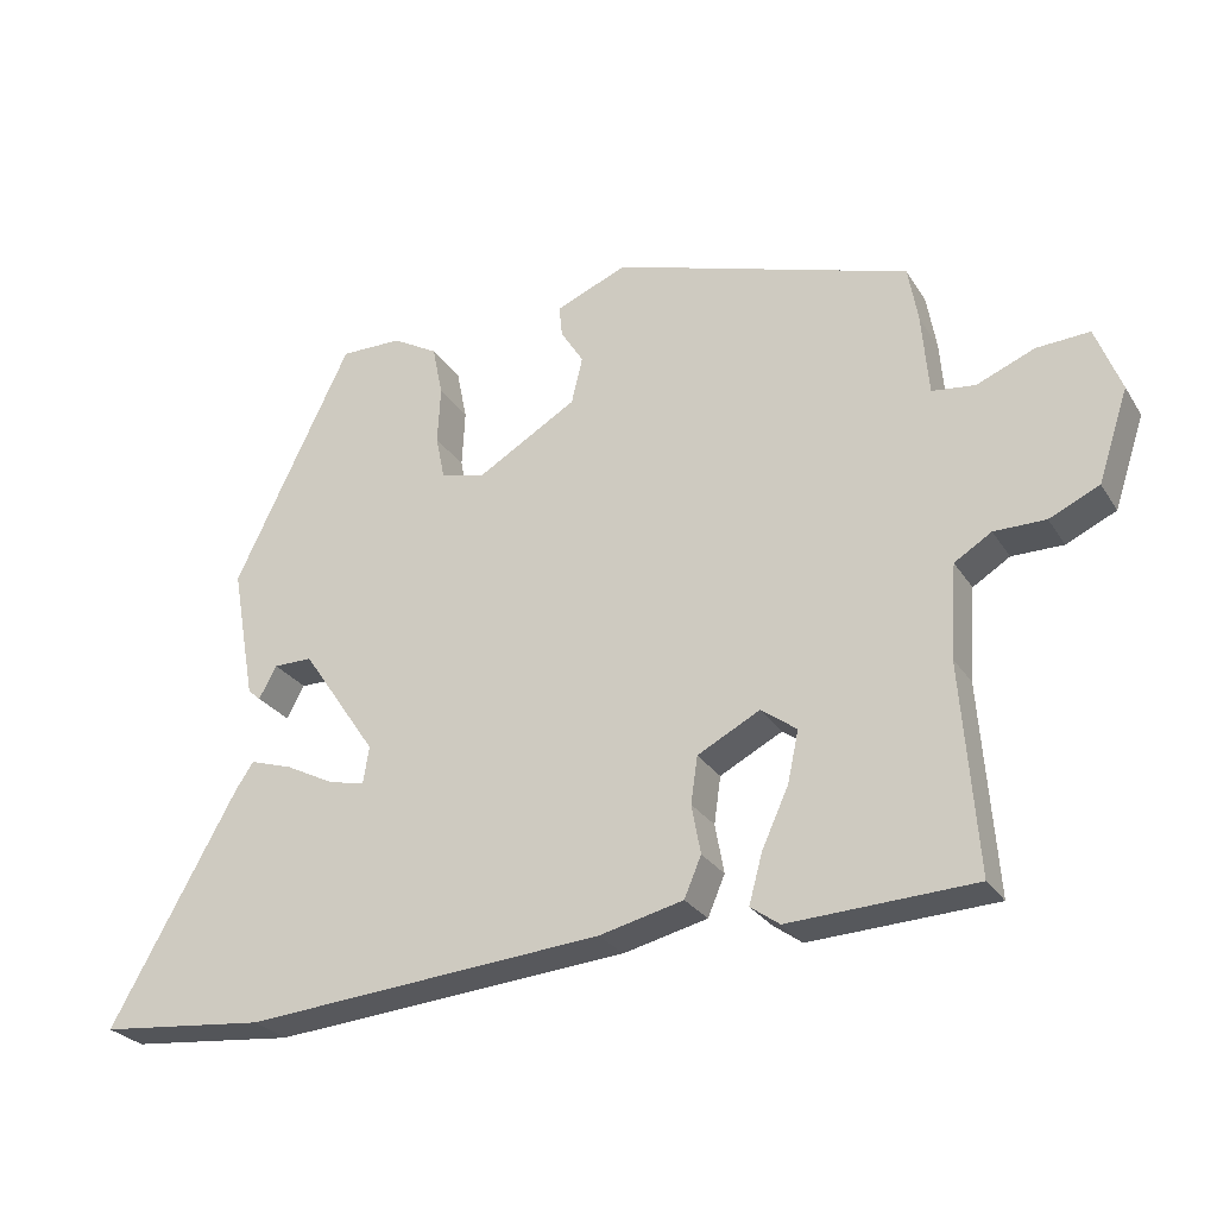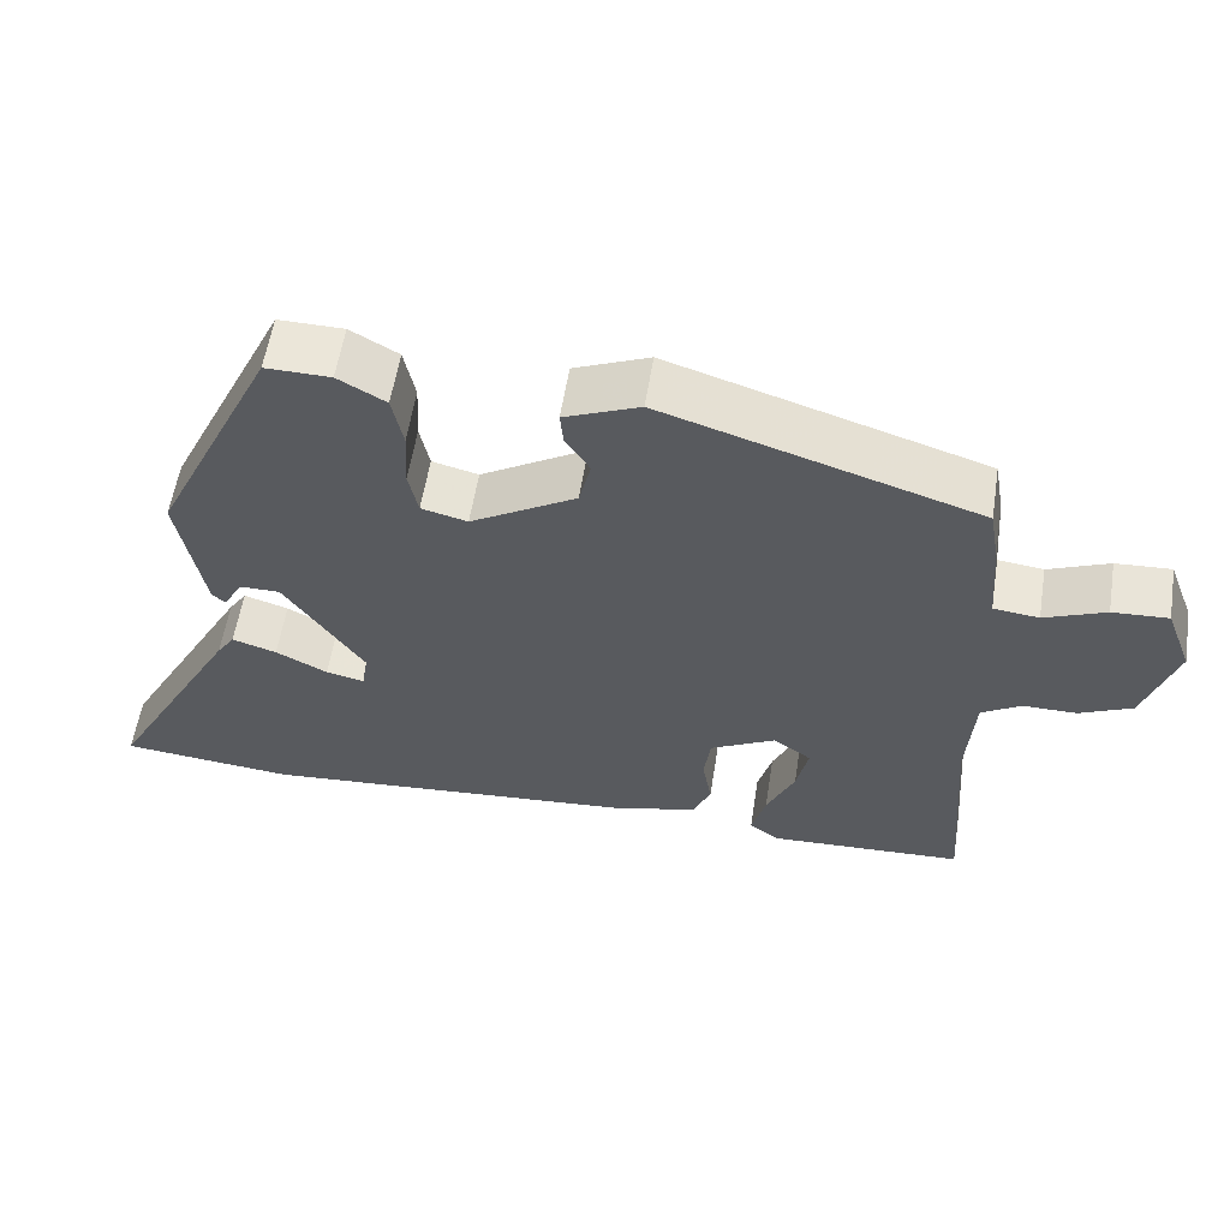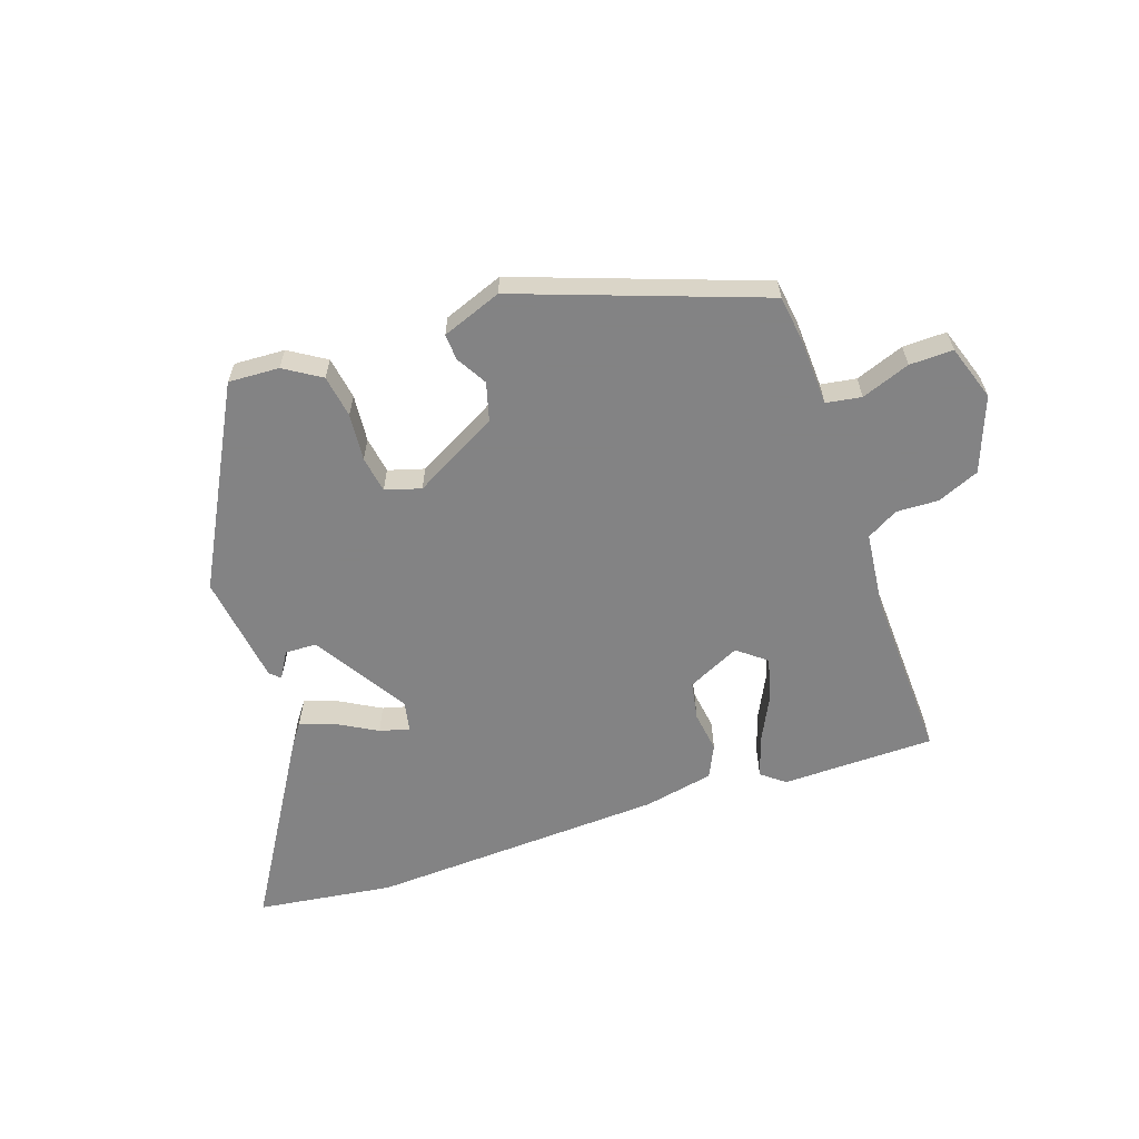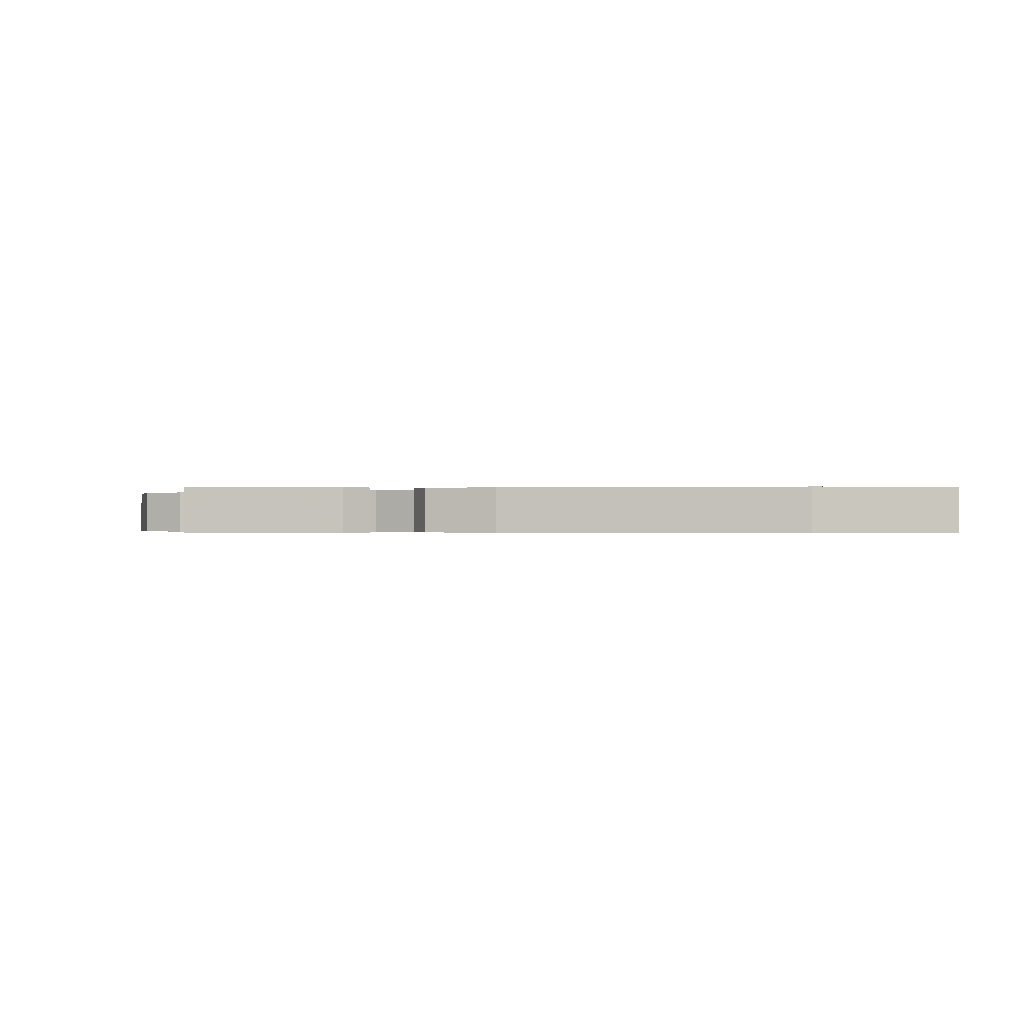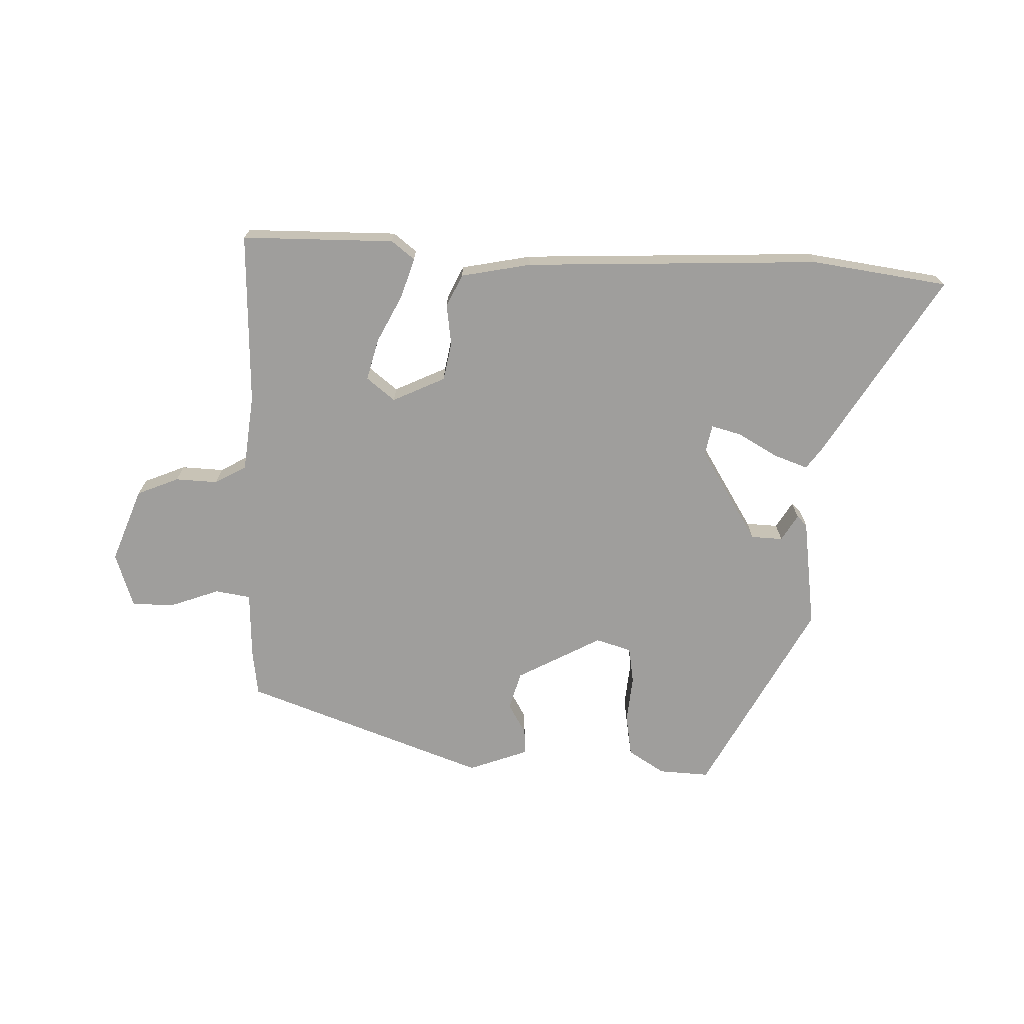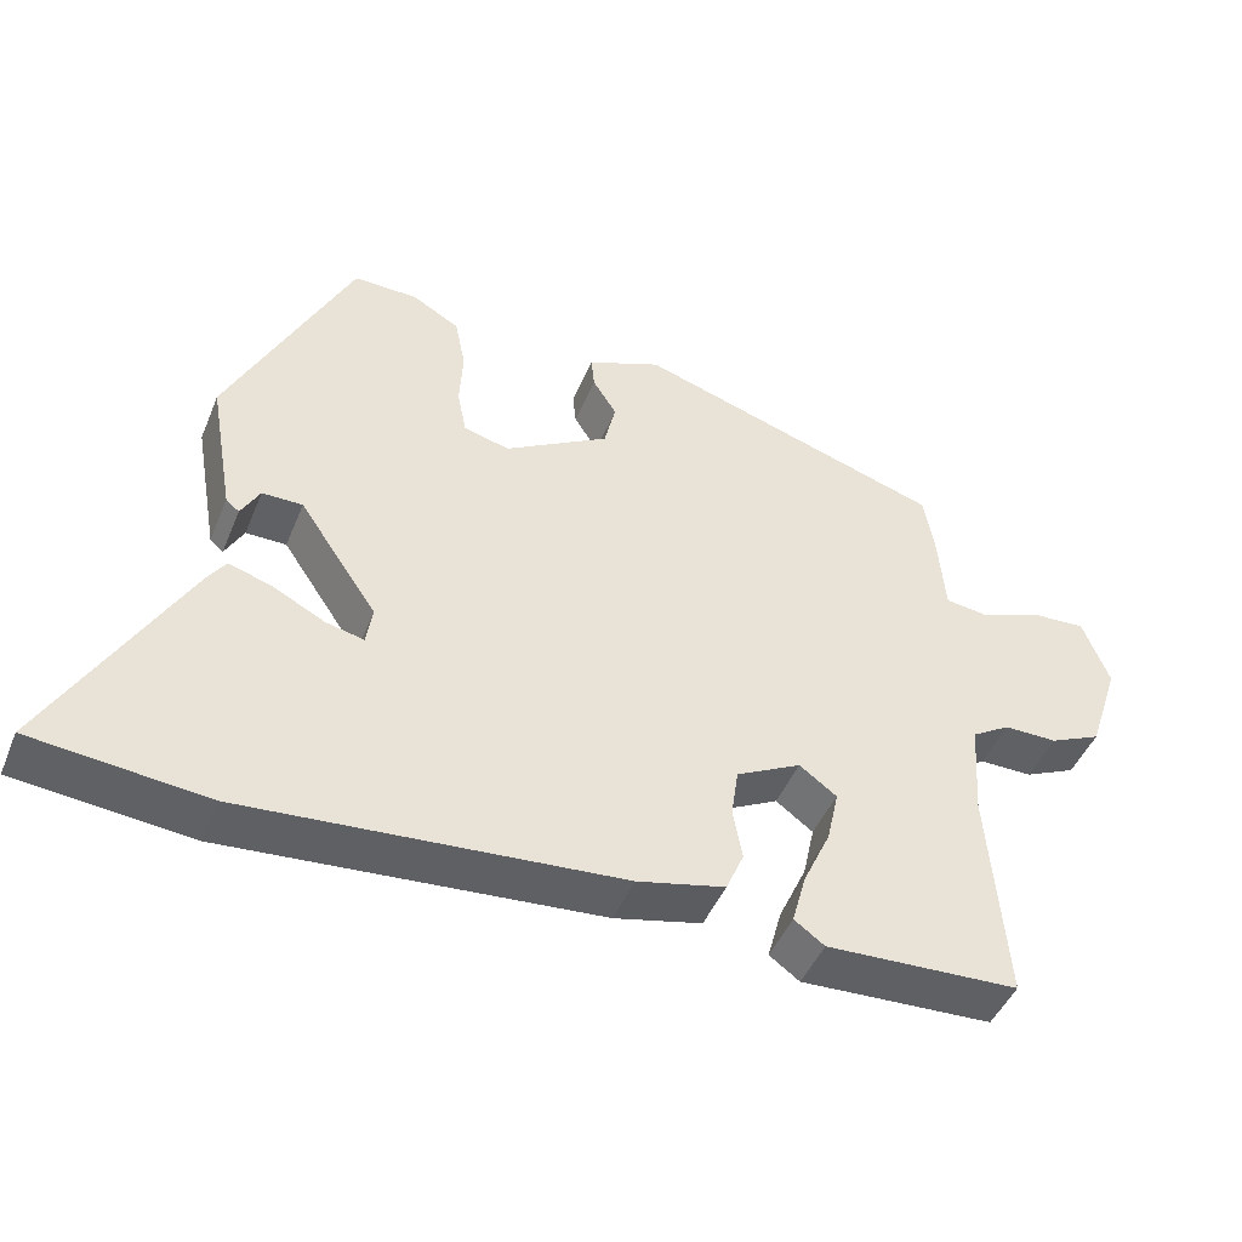
<metadata>
{"format":"obj","ext":"obj","renderer":"f3d","projection":"perspective","resolution":1024,"background":"white","views":[{"elev":-27.0,"azim":25.8,"up":"+Z"},{"elev":57.8,"azim":9.0,"up":"+Z"},{"elev":-61.1,"azim":16.7,"up":"+Y"},{"elev":-0.4,"azim":-177.3,"up":"+Y"},{"elev":-70.9,"azim":175.8,"up":"+Y"},{"elev":-46.1,"azim":-21.8,"up":"+Z"}]}
</metadata>
<code>
v 0.457 0.07 0.362
v 0.47 0.07 0.287
v 0.479 0.07 0.177
v 0.537 0.07 0.17
v 0.615 0.07 0.202
v 0.686 0.07 0.206
v 0.72 0.07 0.117
v 0.679 0.07 -0.006
v 0.612 0.07 -0.037
v 0.543 0.07 -0.037
v 0.493 0.07 -0.068
v 0.484 0.07 -0.194
v 0.505 0.07 -0.475
v 0.256 0.07 -0.487
v 0.217 0.07 -0.459
v 0.235 0.07 -0.393
v 0.271 0.07 -0.314
v 0.286 0.07 -0.245
v 0.238 0.07 -0.21
v 0.154 0.07 -0.254
v 0.145 0.07 -0.317
v 0.157 0.07 -0.383
v 0.134 0.07 -0.437
v 0.021 0.07 -0.464
v -0.461 0.07 -0.504
v -0.685 0.07 -0.482
v -0.514 0.07 -0.174
v -0.491 0.07 -0.14
v -0.434 0.07 -0.158
v -0.368 0.07 -0.192
v -0.319 0.07 -0.203
v -0.311 0.07 -0.153
v -0.412 0.07 -0.004
v -0.464 0.07 -0.004
v -0.488 0.07 -0.048
v -0.505 0.07 -0.033
v -0.537 0.07 0.146
v -0.38 0.07 0.471
v -0.297 0.07 0.47
v -0.236 0.07 0.435
v -0.222 0.07 0.366
v -0.226 0.07 0.289
v -0.214 0.07 0.23
v -0.155 0.07 0.215
v -0.02 0.07 0.295
v -0.005 0.07 0.358
v -0.036 0.07 0.407
v -0.04 0.07 0.449
v 0.056 0.07 0.489
v 0.457 0 0.362
v 0.47 0 0.287
v 0.479 0 0.177
v 0.537 0 0.17
v 0.615 0 0.202
v 0.686 0 0.206
v 0.72 0 0.117
v 0.679 0 -0.006
v 0.612 0 -0.037
v 0.543 0 -0.037
v 0.493 0 -0.068
v 0.484 0 -0.194
v 0.505 0 -0.475
v 0.256 0 -0.487
v 0.217 0 -0.459
v 0.235 0 -0.393
v 0.271 0 -0.314
v 0.286 0 -0.245
v 0.238 0 -0.21
v 0.154 0 -0.254
v 0.145 0 -0.317
v 0.157 0 -0.383
v 0.134 0 -0.437
v 0.021 0 -0.464
v -0.461 0 -0.504
v -0.685 0 -0.482
v -0.514 0 -0.174
v -0.491 0 -0.14
v -0.434 0 -0.158
v -0.368 0 -0.192
v -0.319 0 -0.203
v -0.311 0 -0.153
v -0.412 0 -0.004
v -0.464 0 -0.004
v -0.488 0 -0.048
v -0.505 0 -0.033
v -0.537 0 0.146
v -0.38 0 0.471
v -0.297 0 0.47
v -0.236 0 0.435
v -0.222 0 0.366
v -0.226 0 0.289
v -0.214 0 0.23
v -0.155 0 0.215
v -0.02 0 0.295
v -0.005 0 0.358
v -0.036 0 0.407
v -0.04 0 0.449
v 0.056 0 0.489
f 1 2 3
f 49 1 3
f 48 49 3
f 47 48 3
f 46 47 3
f 45 46 3
f 44 45 3
f 40 41 42
f 39 40 42
f 38 39 42
f 37 38 42
f 36 37 42
f 36 42 43
f 34 35 36
f 34 36 43 44
f 28 29 30
f 27 28 30
f 26 27 30
f 25 26 30
f 24 25 30
f 24 30 31
f 23 24 31
f 22 23 31
f 21 22 31
f 20 21 31 32
f 15 16 17
f 14 15 17
f 13 14 17
f 12 13 17
f 11 12 17 18
f 8 9 10
f 7 8 10
f 6 7 10
f 5 6 10
f 4 5 10
f 4 10 11
f 44 3 4
f 34 44 4
f 33 34 4
f 33 4 11
f 32 33 11
f 20 32 11
f 19 20 11
f 11 18 19
f 52 51 50
f 52 50 98
f 52 98 97
f 52 97 96
f 52 96 95
f 52 95 94
f 52 94 93
f 91 90 89
f 91 89 88
f 91 88 87
f 91 87 86
f 91 86 85
f 92 91 85
f 85 84 83
f 93 92 85 83
f 79 78 77
f 79 77 76
f 79 76 75
f 79 75 74
f 79 74 73
f 80 79 73
f 80 73 72
f 80 72 71
f 80 71 70
f 81 80 70 69
f 66 65 64
f 66 64 63
f 66 63 62
f 66 62 61
f 67 66 61 60
f 59 58 57
f 59 57 56
f 59 56 55
f 59 55 54
f 59 54 53
f 60 59 53
f 53 52 93
f 53 93 83
f 53 83 82
f 60 53 82
f 60 82 81
f 60 81 69
f 60 69 68
f 68 67 60
f 1 50 51 2
f 2 51 52 3
f 3 52 53 4
f 4 53 54 5
f 5 54 55 6
f 6 55 56 7
f 7 56 57 8
f 8 57 58 9
f 9 58 59 10
f 10 59 60 11
f 11 60 61 12
f 12 61 62 13
f 13 62 63 14
f 14 63 64 15
f 15 64 65 16
f 16 65 66 17
f 17 66 67 18
f 18 67 68 19
f 19 68 69 20
f 20 69 70 21
f 21 70 71 22
f 22 71 72 23
f 23 72 73 24
f 24 73 74 25
f 25 74 75 26
f 26 75 76 27
f 27 76 77 28
f 28 77 78 29
f 29 78 79 30
f 30 79 80 31
f 31 80 81 32
f 32 81 82 33
f 33 82 83 34
f 34 83 84 35
f 35 84 85 36
f 36 85 86 37
f 37 86 87 38
f 38 87 88 39
f 39 88 89 40
f 40 89 90 41
f 41 90 91 42
f 42 91 92 43
f 43 92 93 44
f 44 93 94 45
f 45 94 95 46
f 46 95 96 47
f 47 96 97 48
f 48 97 98 49
f 49 98 50 1

</code>
